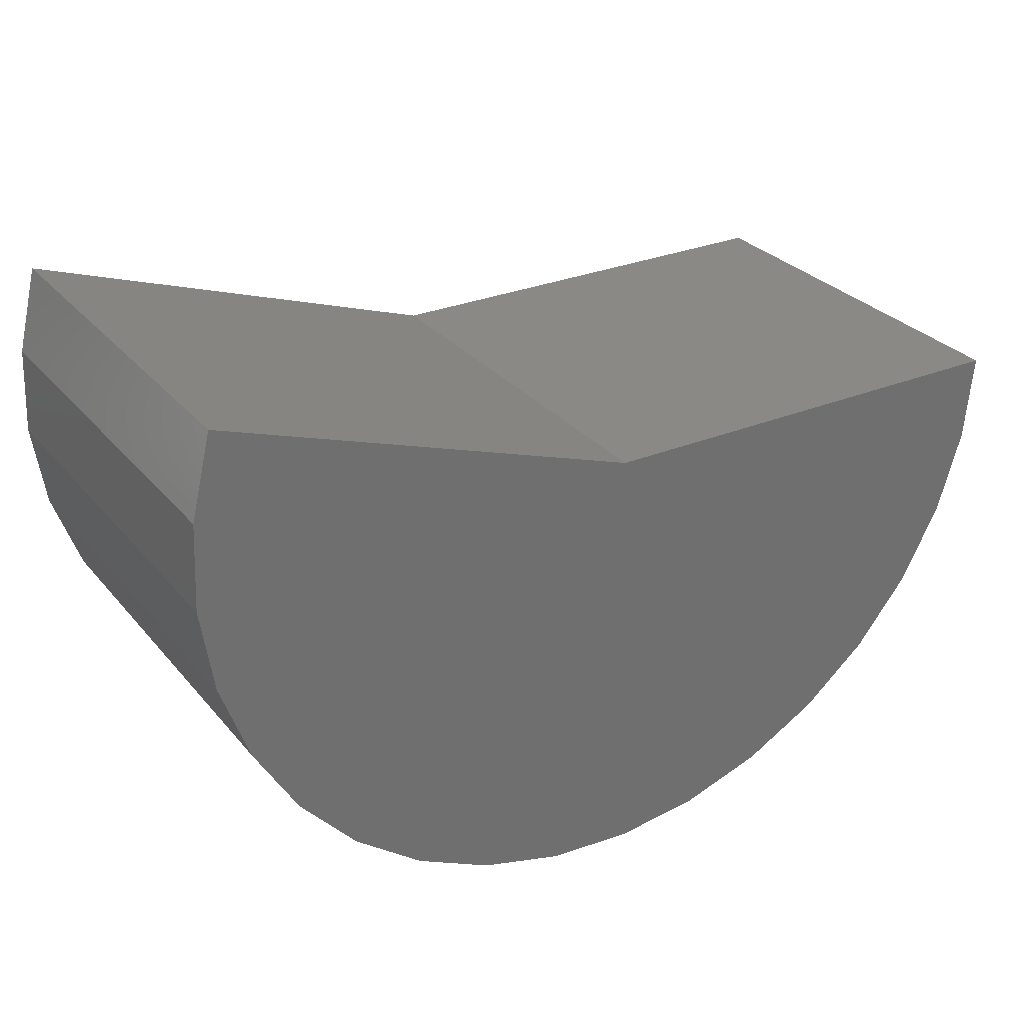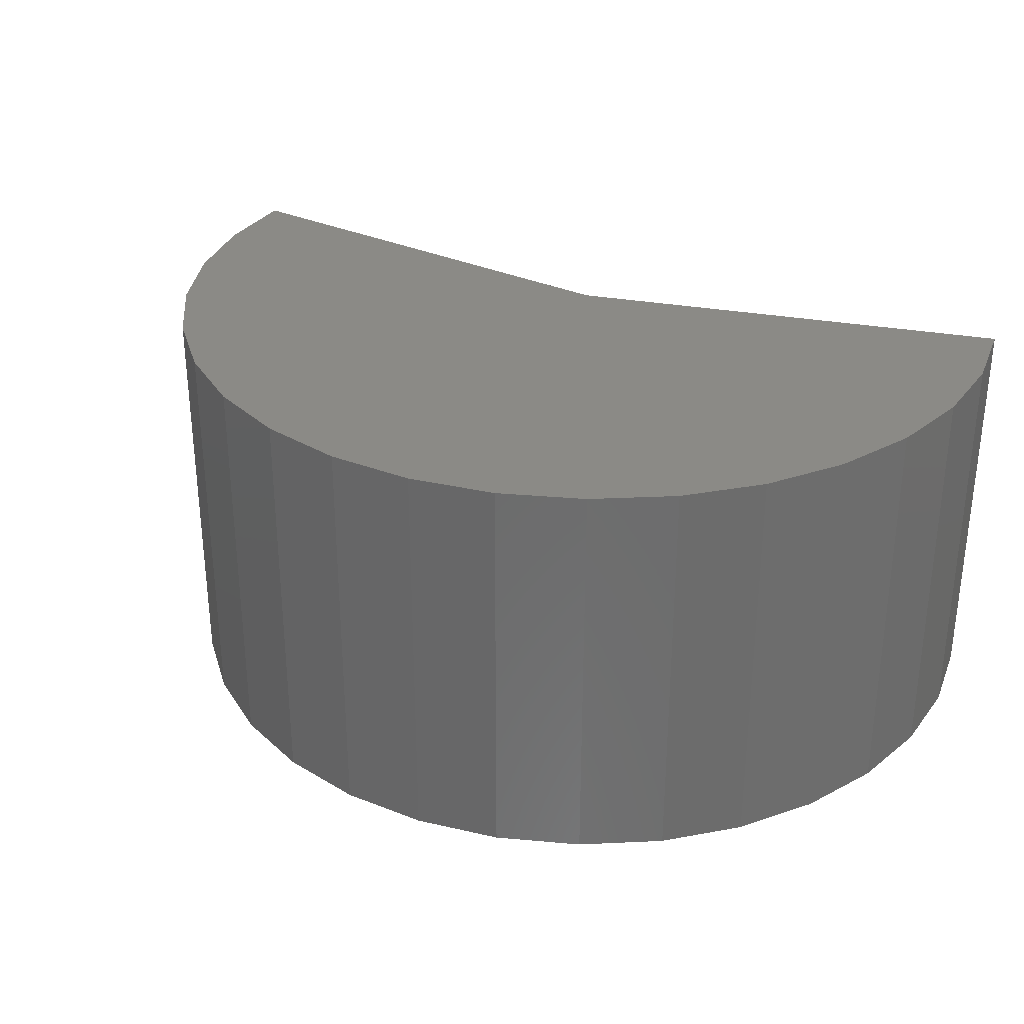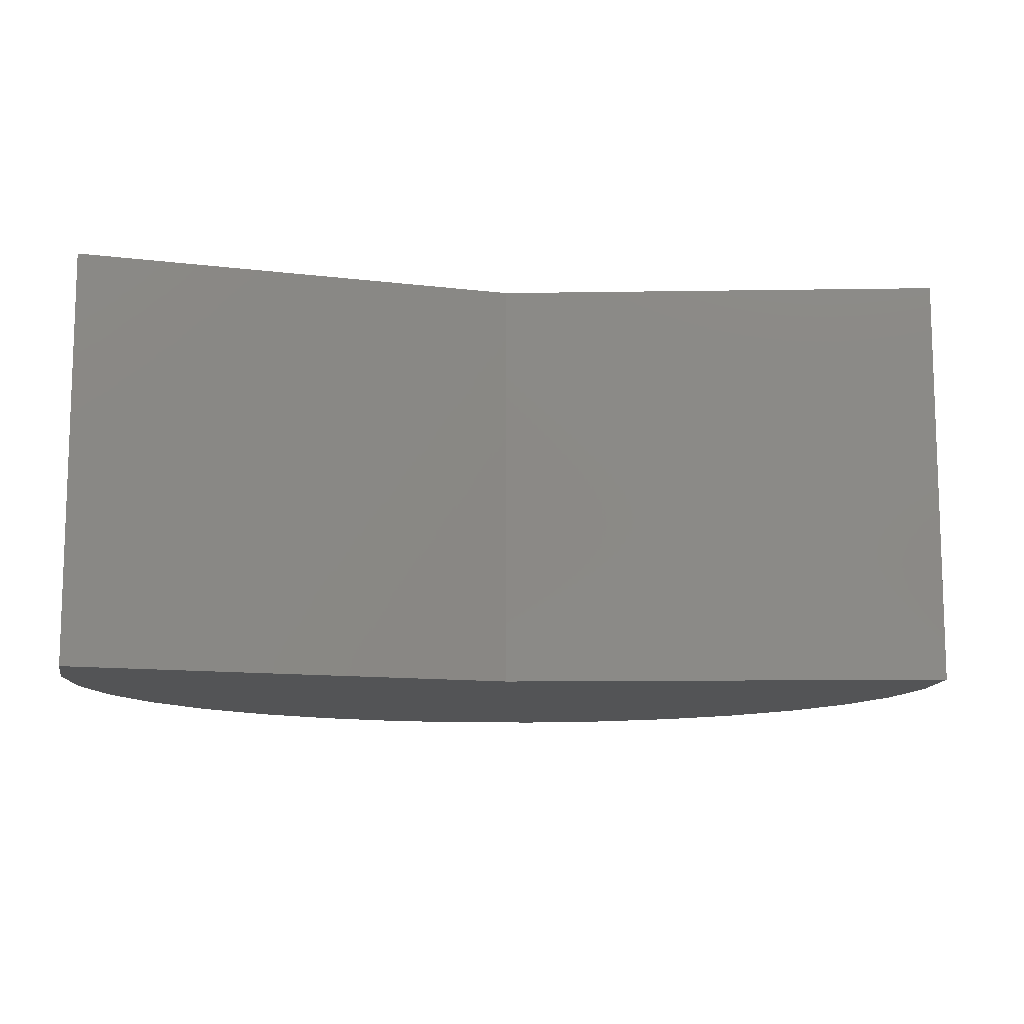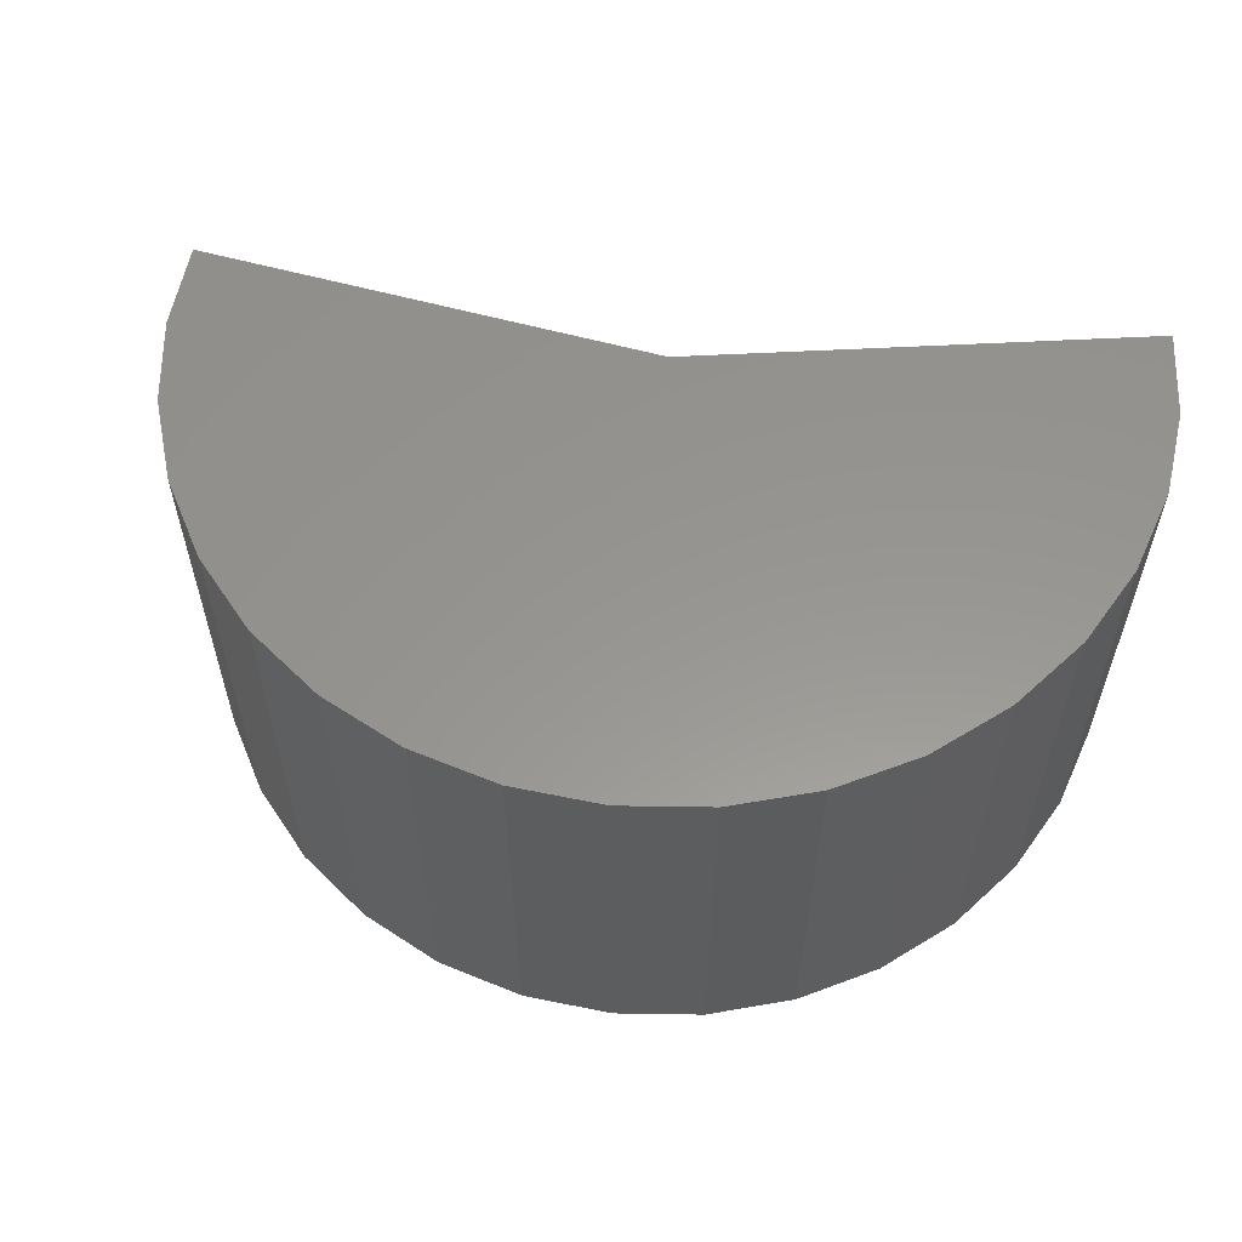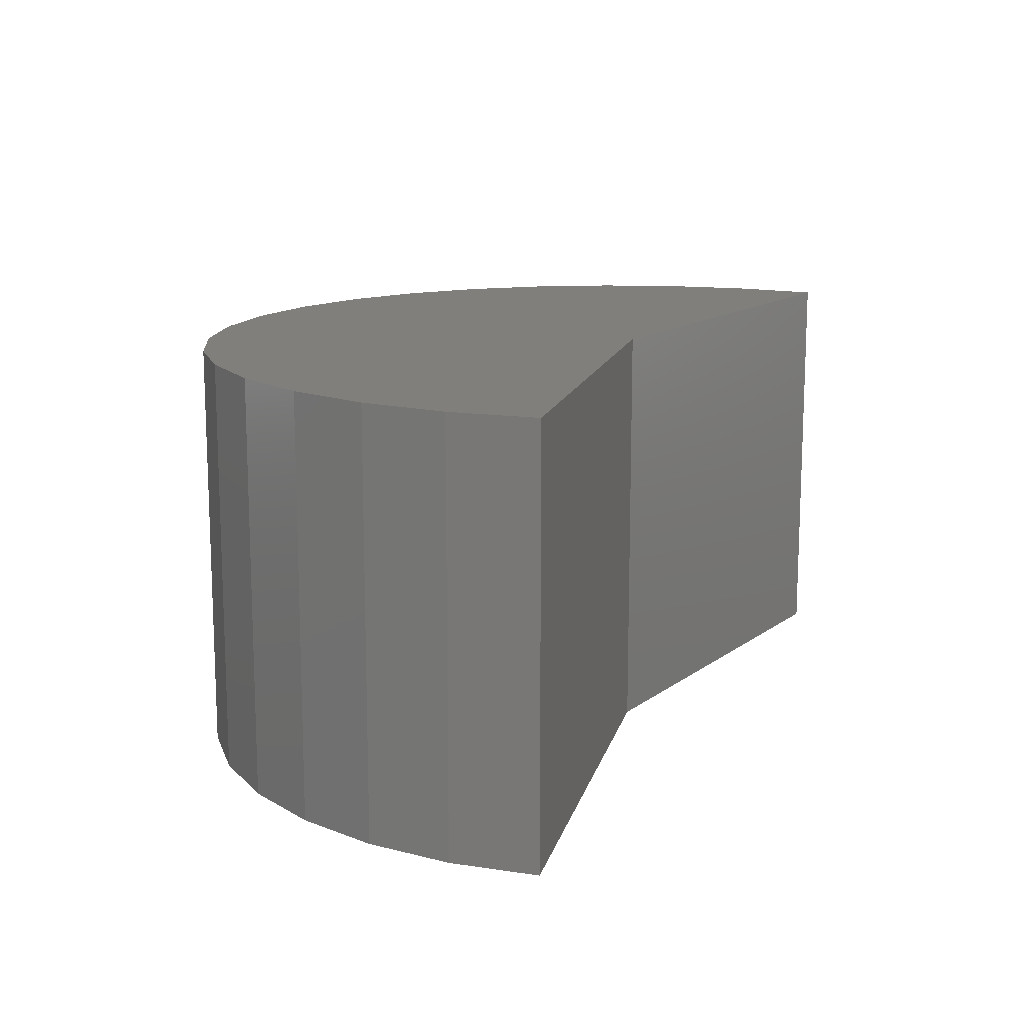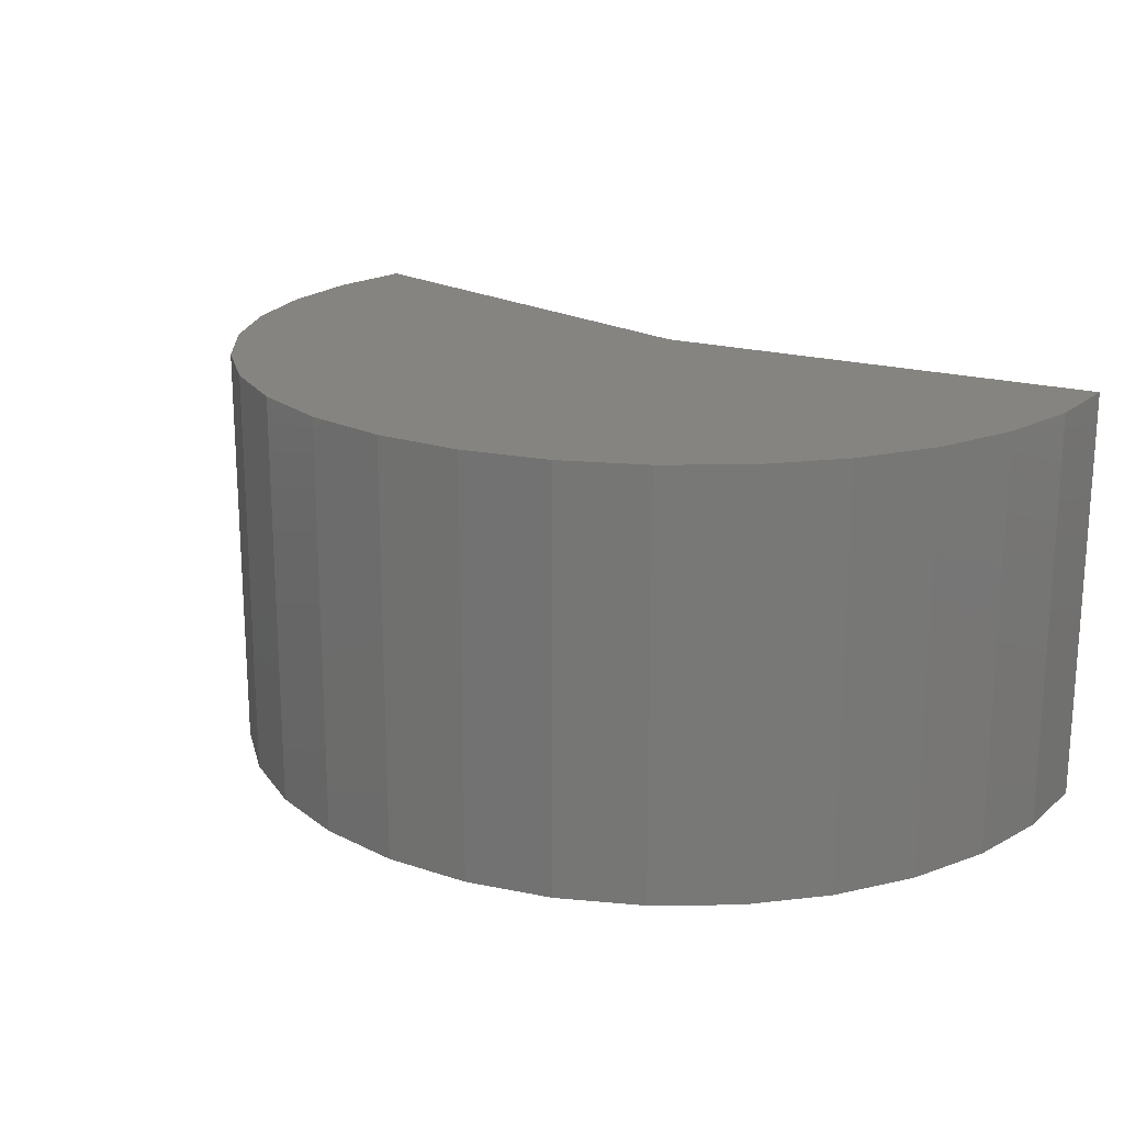
<metadata>
{"format":"stl","ext":"stl","renderer":"f3d","projection":"perspective","resolution":1024,"background":"white","views":[{"elev":28.8,"azim":148.4,"up":"+Y"},{"elev":31.0,"azim":33.4,"up":"+Z"},{"elev":-11.4,"azim":-177.8,"up":"+Z"},{"elev":58.0,"azim":16.0,"up":"+Z"},{"elev":13.7,"azim":122.3,"up":"+Z"},{"elev":19.4,"azim":47.1,"up":"+Z"}]}
</metadata>
<code>
# stl→obj: 40 verts, 76 faces
v 0.7089 0.2449 -8.933e-17
v 0 8.327e-17 -4.592e-17
v 0.7089 0.2449 0.6947
v 4.254e-17 8.327e-17 0.6947
v -0.75 0 0
v -0.75 4.723e-33 0.6947
v 0.7427 0.1044 -1.01e-16
v 0.7427 0.1044 0.6947
v 0.7489 -0.04002 -1.014e-16
v 0.7489 -0.04002 0.6947
v 0.7273 -0.1829 -1e-16
v 0.7273 -0.1829 0.6947
v 0.6788 -0.3191 -9.707e-17
v 0.6788 -0.3191 0.6947
v 0.6049 -0.4433 -9.255e-17
v 0.6049 -0.4433 0.6947
v 0.5087 -0.5511 -8.666e-17
v 0.5087 -0.5511 0.6947
v 0.3935 -0.6385 -7.961e-17
v 0.3935 -0.6385 0.6947
v 0.2637 -0.7021 -7.166e-17
v 0.2637 -0.7021 0.6947
v 0.1242 -0.7397 -6.311e-17
v 0.1242 -0.7397 0.6947
v -0.02002 -0.7497 -5.429e-17
v -0.02002 -0.7497 0.6947
v -0.1635 -0.732 -4.55e-17
v -0.1635 -0.732 0.6947
v -0.3008 -0.687 -3.709e-17
v -0.3008 -0.687 0.6947
v -0.427 -0.6166 -2.936e-17
v -0.427 -0.6166 0.6947
v -0.5374 -0.5232 -2.261e-17
v -0.5374 -0.5232 0.6947
v -0.6277 -0.4104 -1.707e-17
v -0.6277 -0.4104 0.6947
v -0.6948 -0.2824 -1.297e-17
v -0.6948 -0.2824 0.6947
v -0.7361 -0.1439 -1.044e-17
v -0.7361 -0.1439 0.6947
f 1 2 3
f 3 2 4
f 5 6 2
f 2 6 4
f 1 3 7
f 7 3 8
f 7 8 9
f 9 8 10
f 9 10 11
f 11 10 12
f 11 12 13
f 13 12 14
f 13 14 15
f 15 14 16
f 15 16 17
f 17 16 18
f 17 18 19
f 19 18 20
f 19 20 21
f 21 20 22
f 21 22 23
f 23 22 24
f 23 24 25
f 25 24 26
f 25 26 27
f 27 26 28
f 27 28 29
f 29 28 30
f 29 30 31
f 31 30 32
f 31 32 33
f 33 32 34
f 33 34 35
f 35 34 36
f 35 36 37
f 37 36 38
f 37 38 39
f 39 38 40
f 39 40 5
f 5 40 6
f 8 3 10
f 10 3 4
f 10 4 6
f 10 6 12
f 12 6 40
f 12 40 14
f 14 40 38
f 14 38 16
f 16 38 36
f 16 36 18
f 18 36 34
f 18 34 20
f 20 34 32
f 20 32 22
f 22 32 30
f 22 30 24
f 24 30 28
f 24 28 26
f 5 2 9
f 9 2 1
f 9 1 7
f 25 27 23
f 23 27 29
f 23 29 21
f 21 29 31
f 21 31 19
f 19 31 33
f 19 33 17
f 17 33 35
f 17 35 15
f 15 35 37
f 15 37 13
f 13 37 39
f 13 39 11
f 11 39 5
f 11 5 9

</code>
